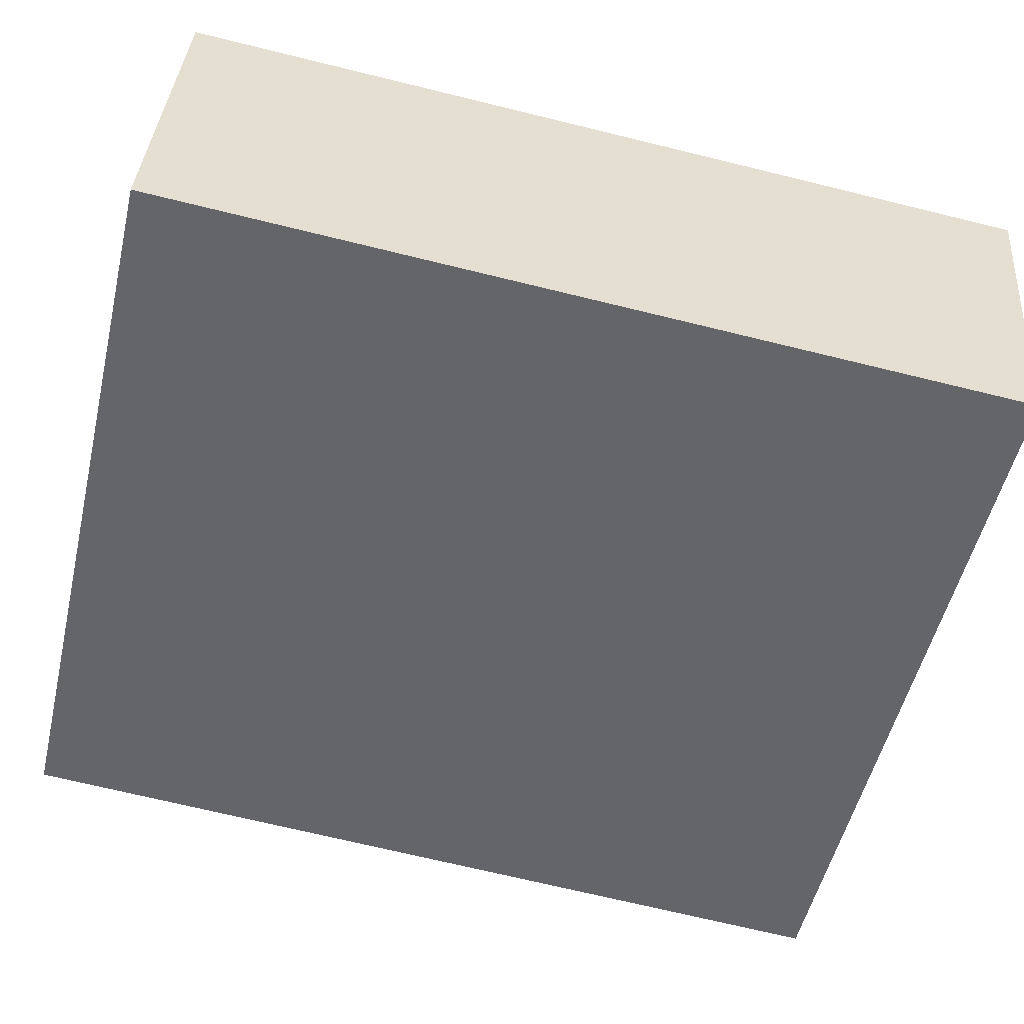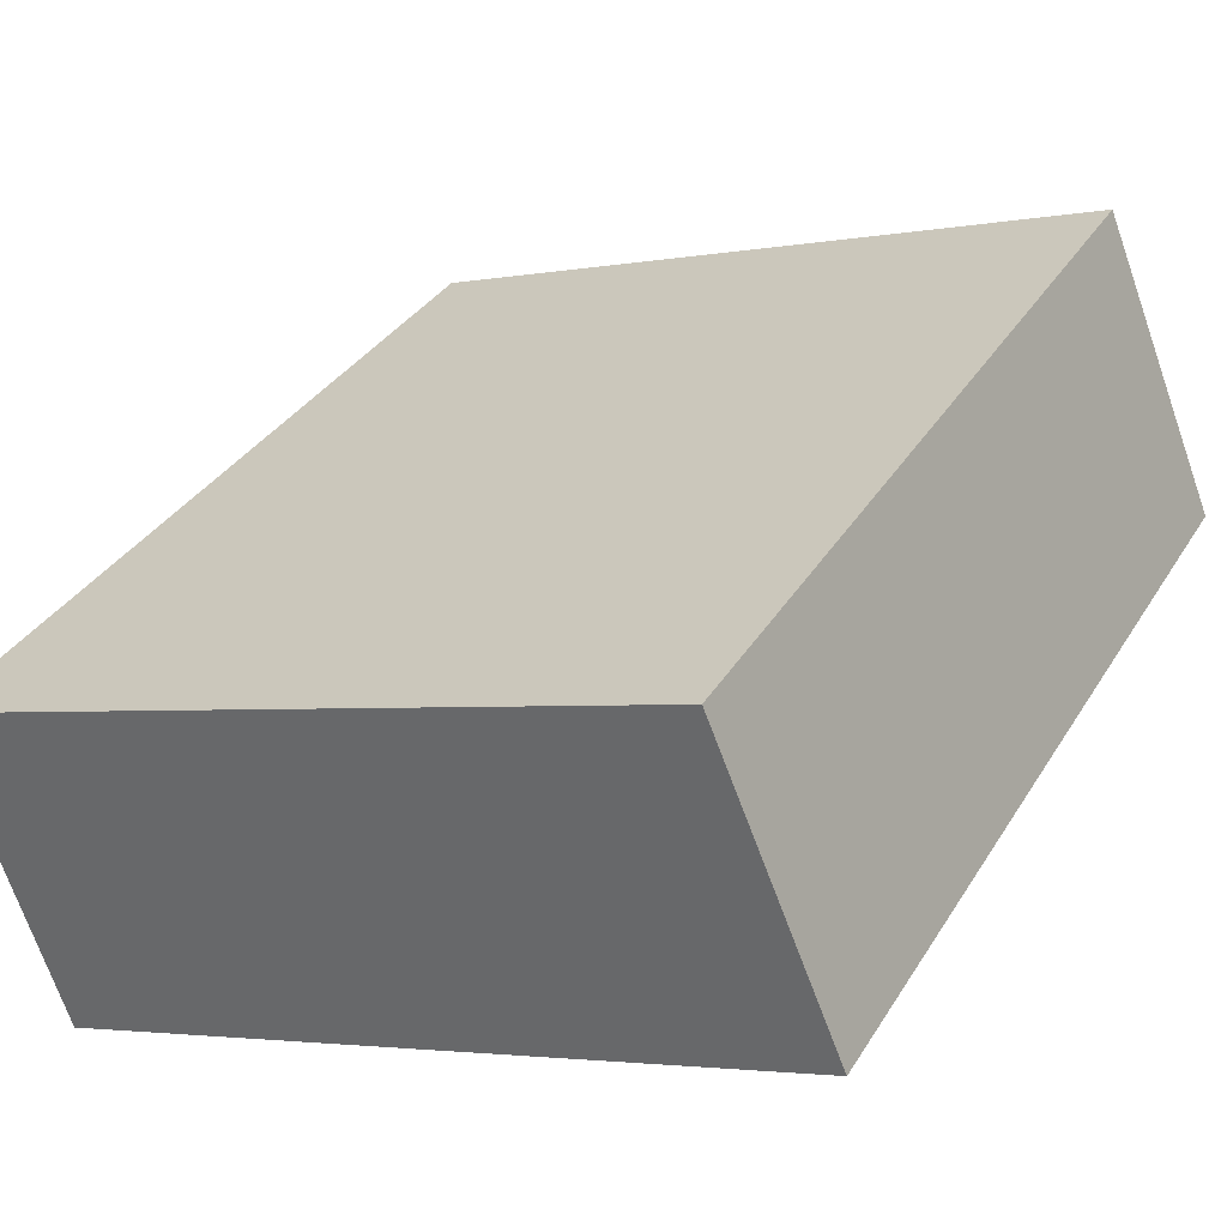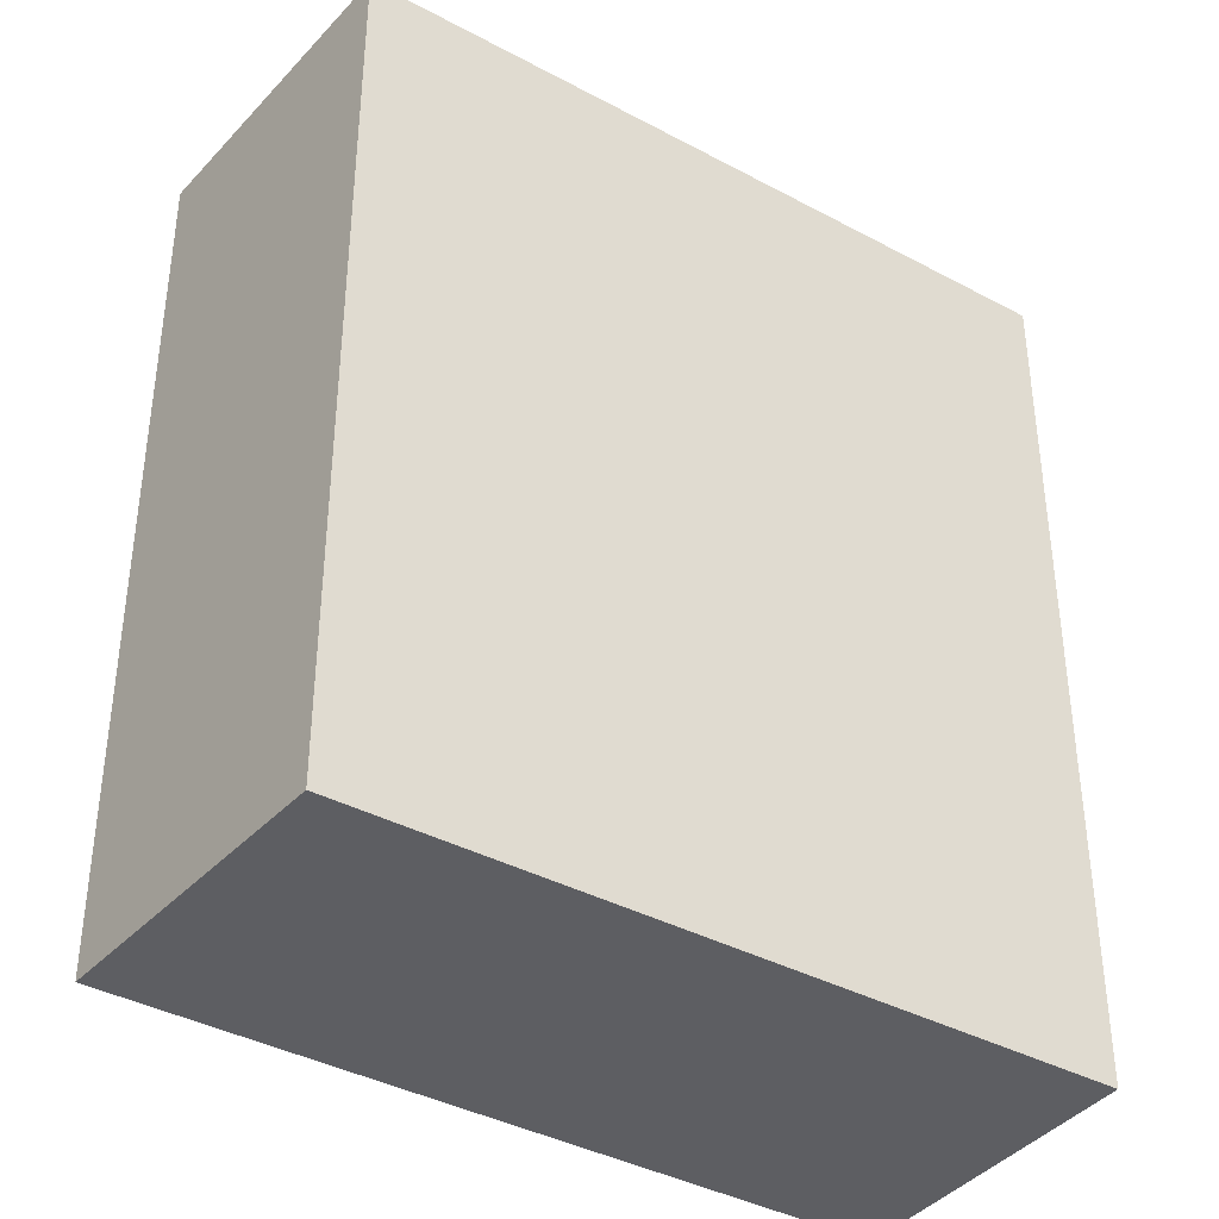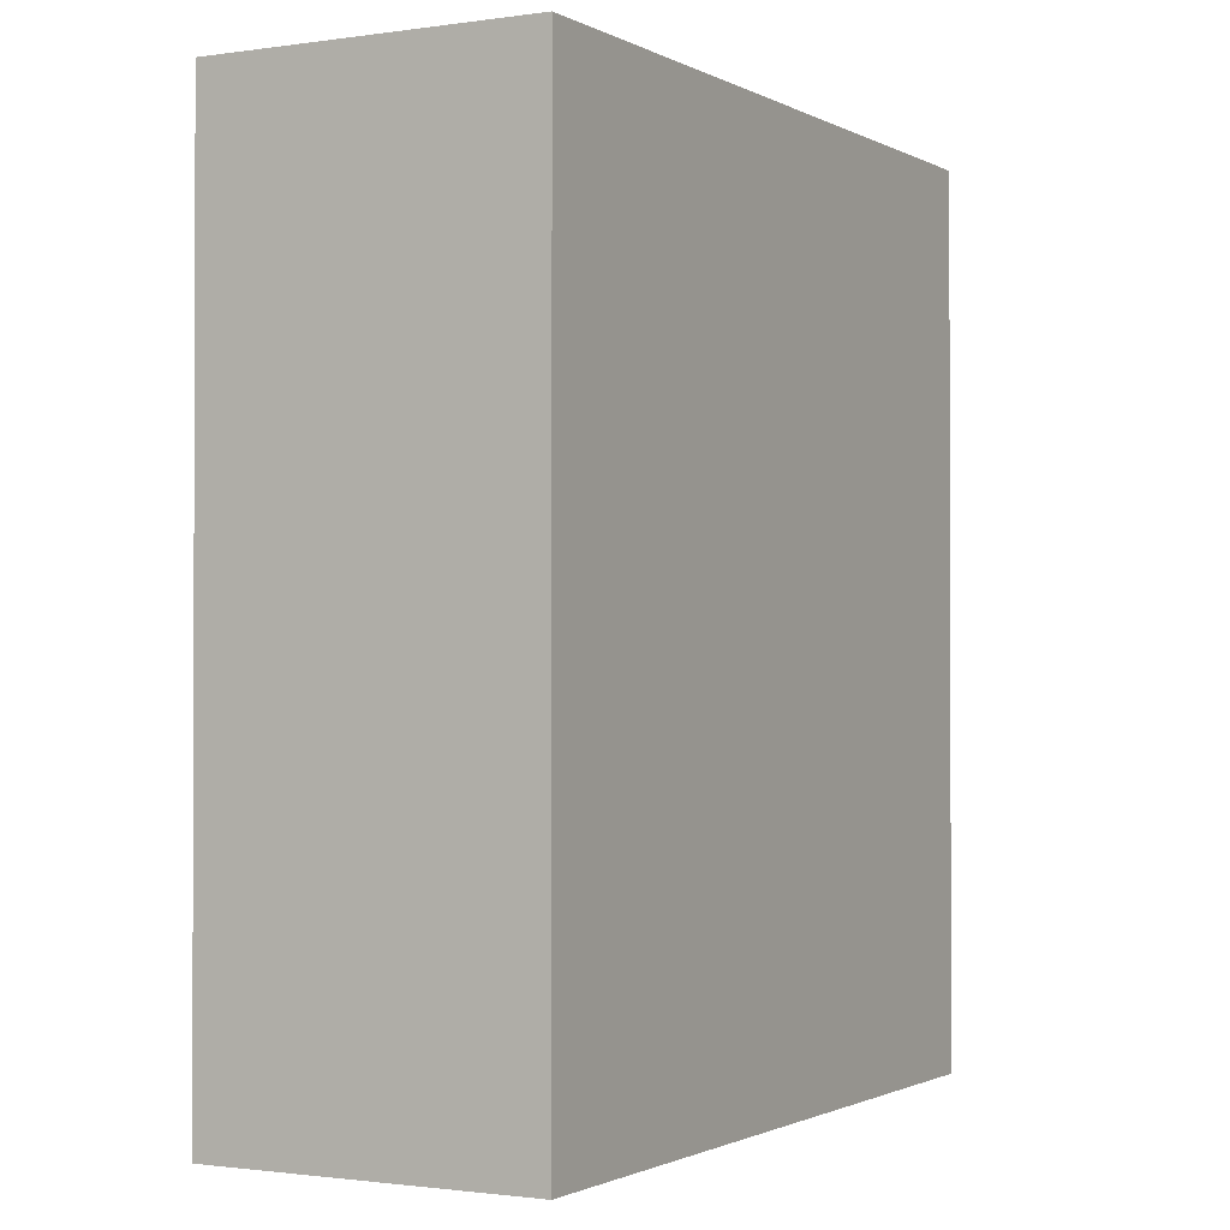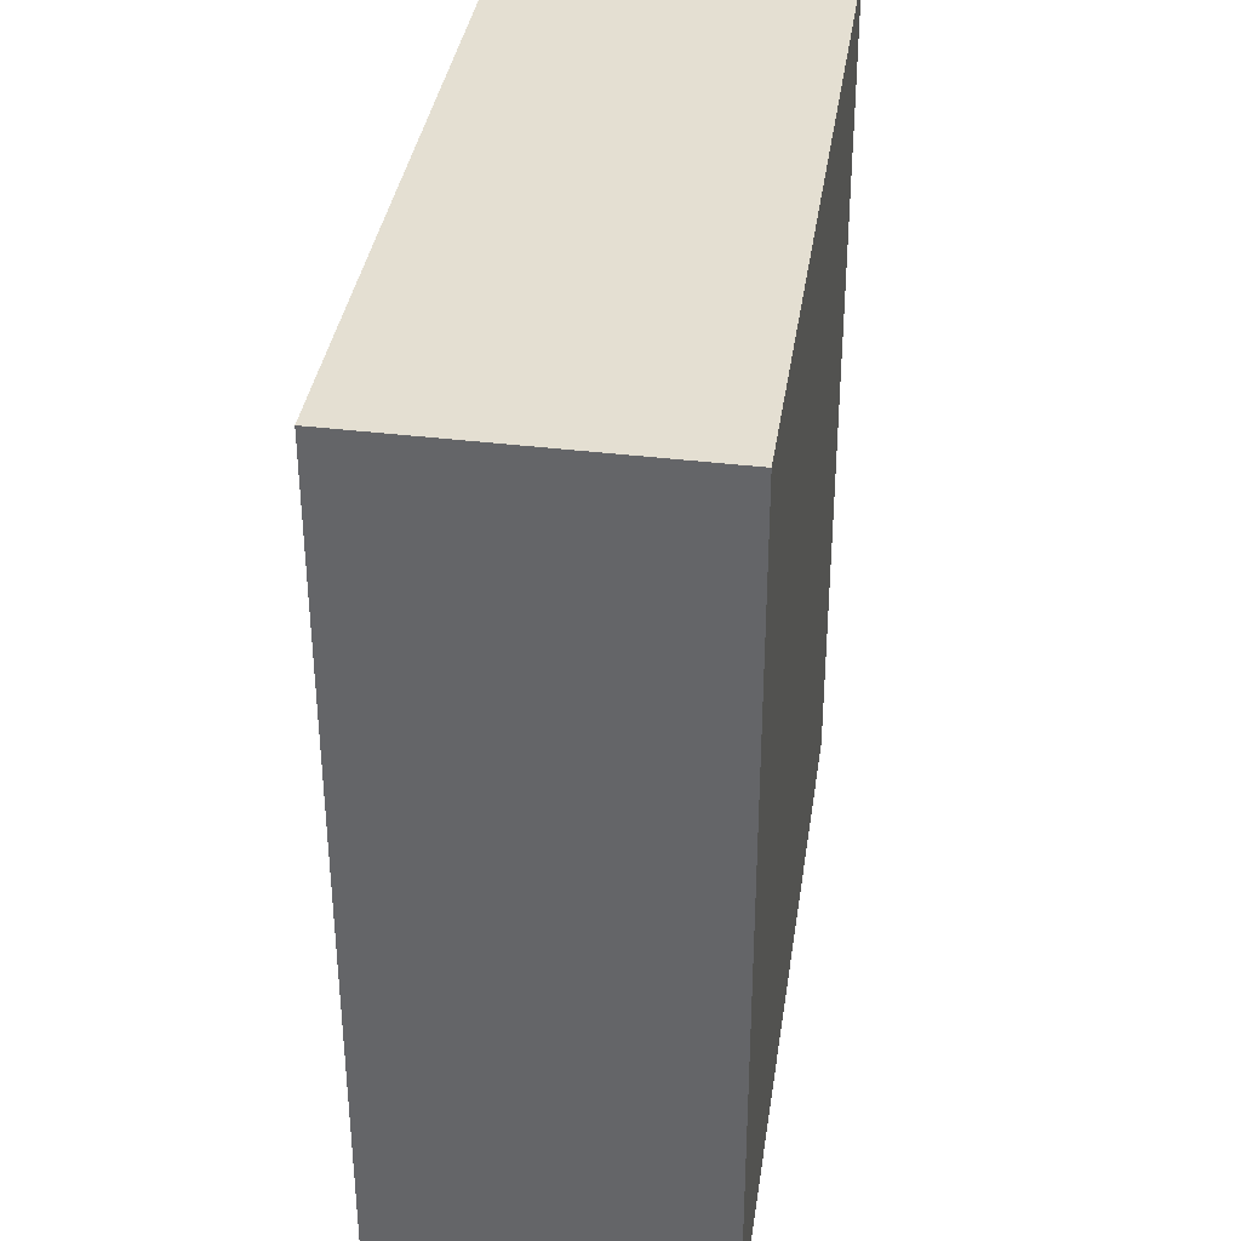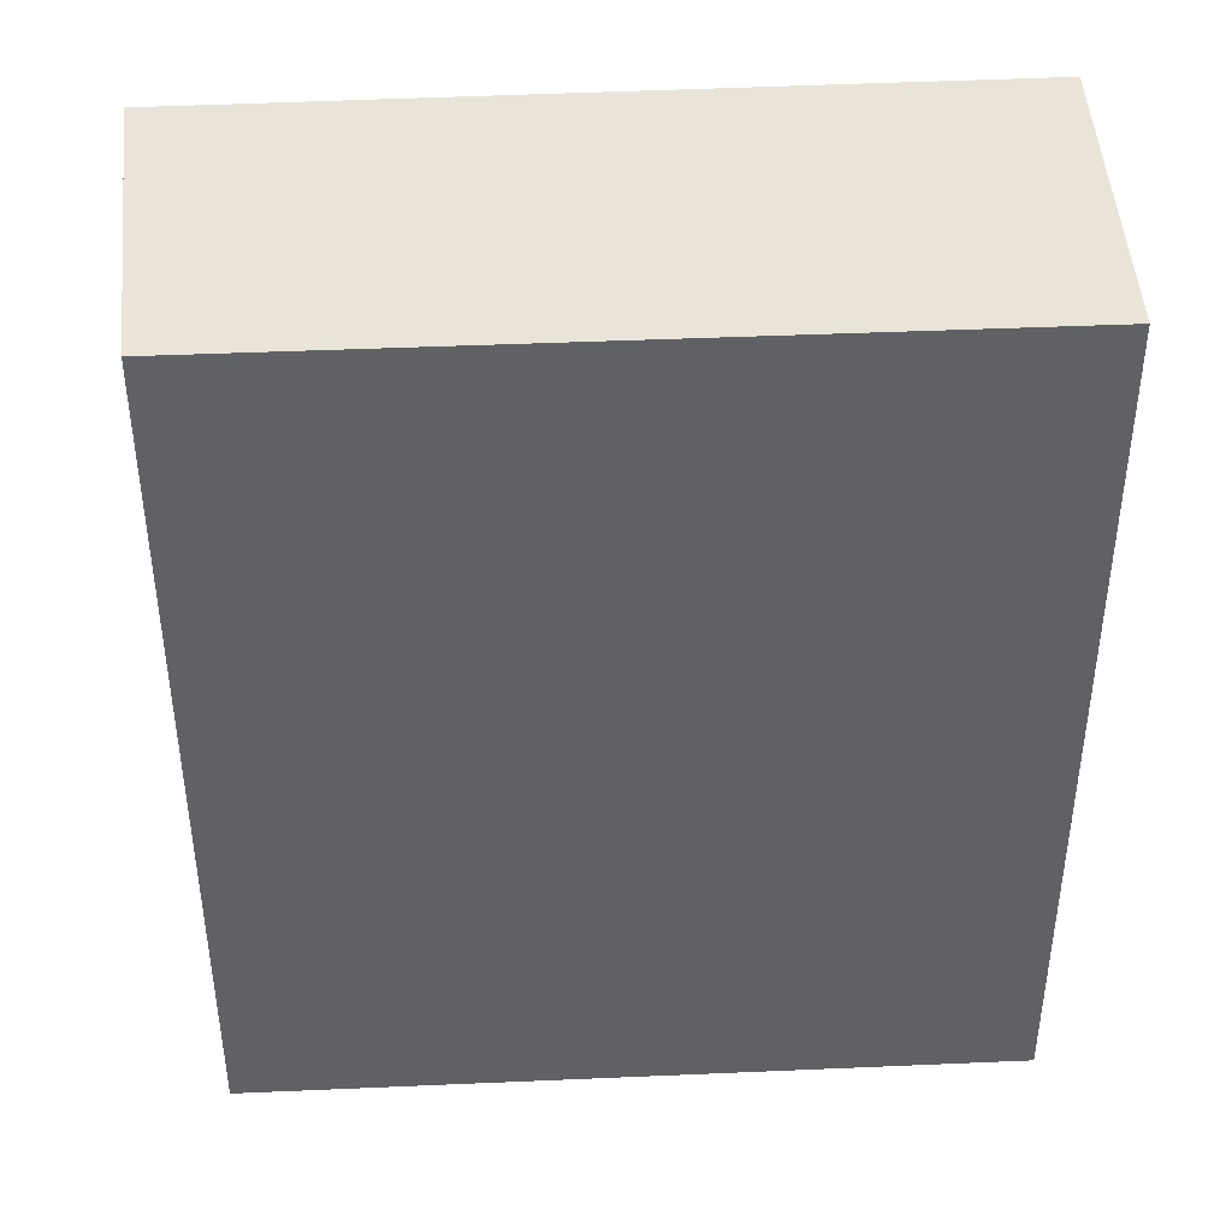
<metadata>
{"format":"obj","ext":"obj","renderer":"f3d","projection":"perspective","resolution":1024,"background":"white","views":[{"elev":-71.0,"azim":76.3,"up":"+Z"},{"elev":34.2,"azim":-152.8,"up":"+Z"},{"elev":-38.6,"azim":-15.0,"up":"+Y"},{"elev":-1.2,"azim":137.9,"up":"+Y"},{"elev":37.1,"azim":117.6,"up":"+Y"},{"elev":43.5,"azim":16.1,"up":"+Y"}]}
</metadata>
<code>
v  0.519 3.63 1.242
v  3.047 3.63 -1.074
v  0 3.63 2.223e-16
v  3.481 3.63 0.219
v  3.047 6.576e-17 -1.074
v  0 0 0
v  0.519 -7.605e-17 1.242
v  3.481 -1.341e-17 0.219
g defaultobject
f 1 2 3
f 2 1 4
f 5 3 2
f 3 5 6
f 6 1 3
f 1 6 7
f 7 4 1
f 4 7 8
f 8 2 4
f 2 8 5
f 8 6 5
f 6 8 7

</code>
